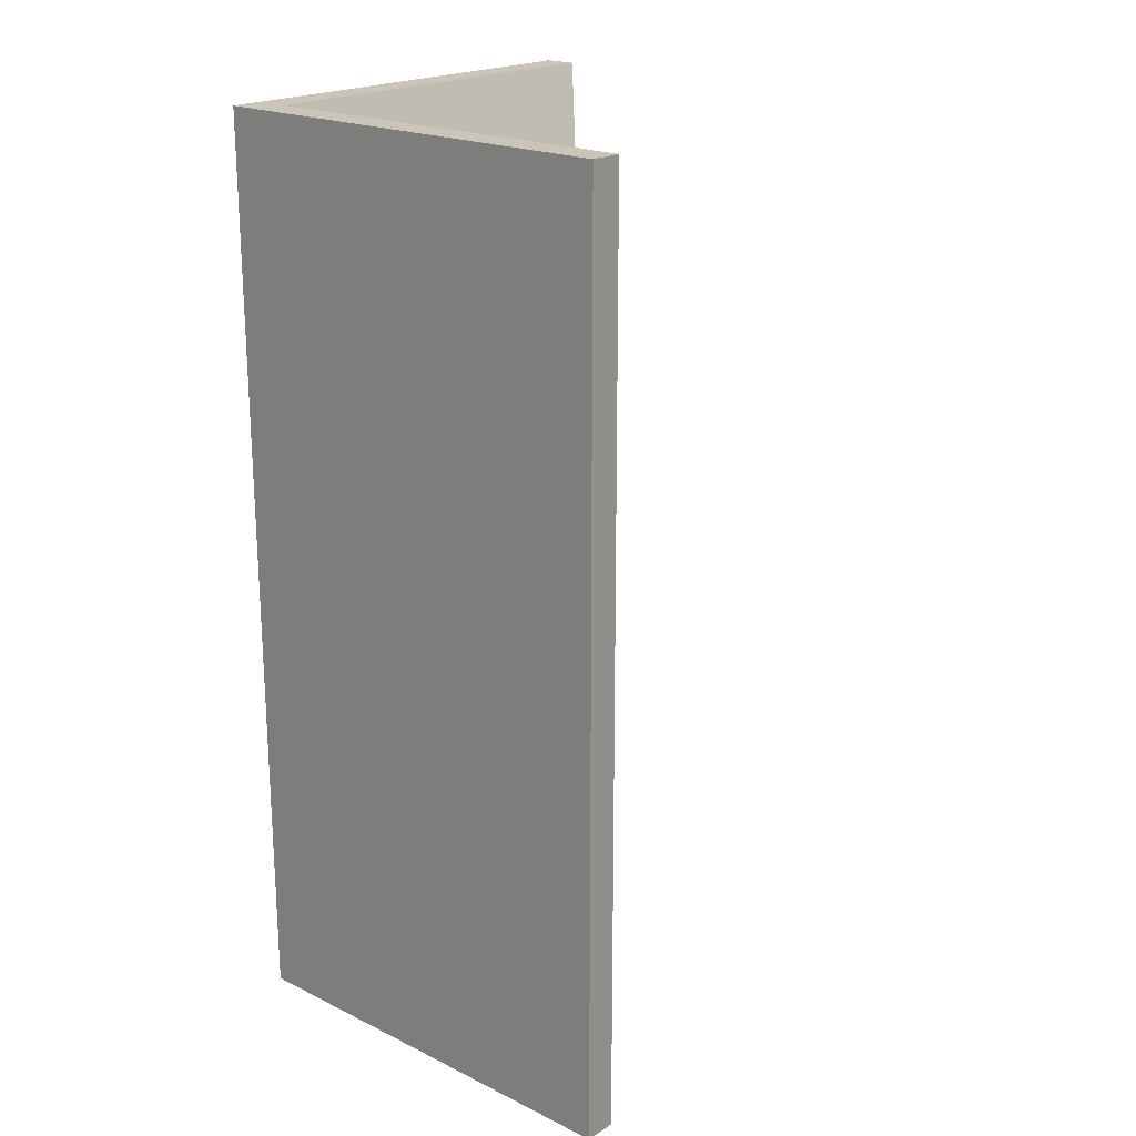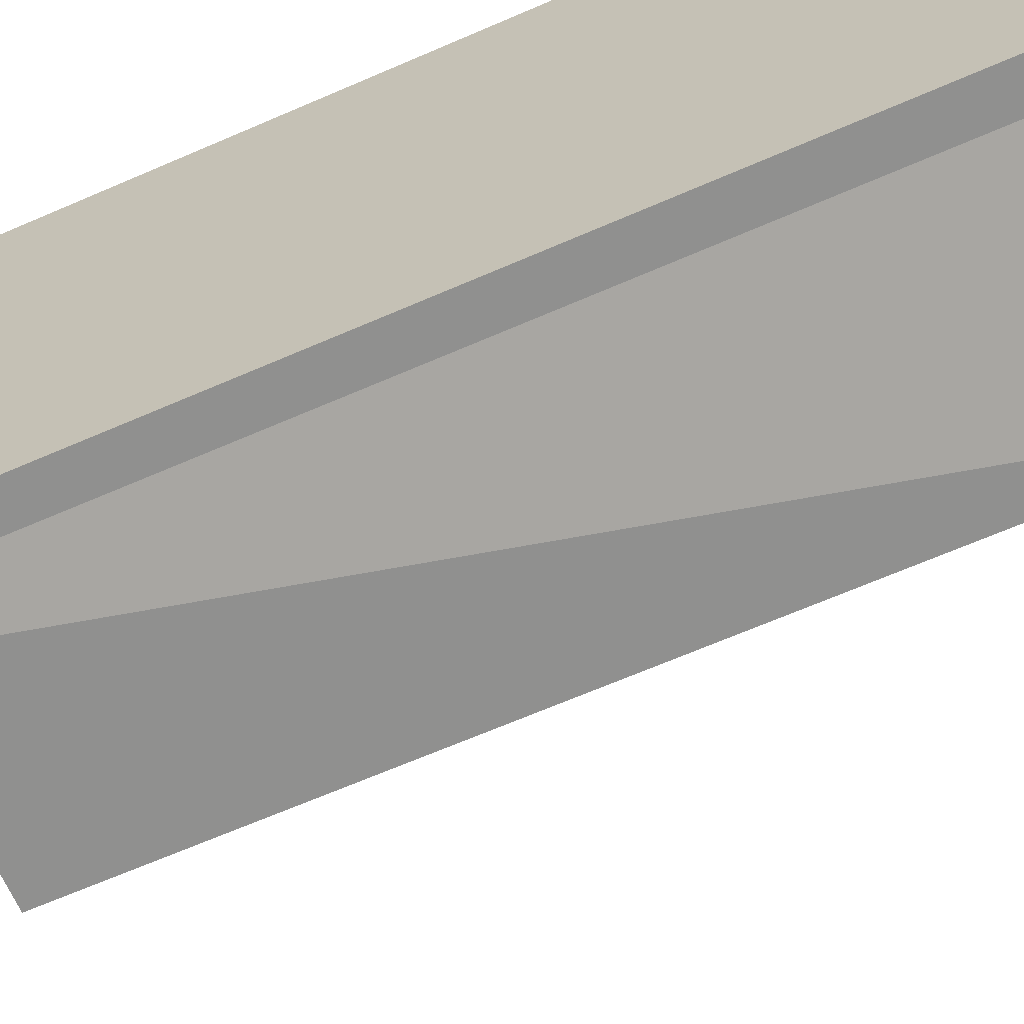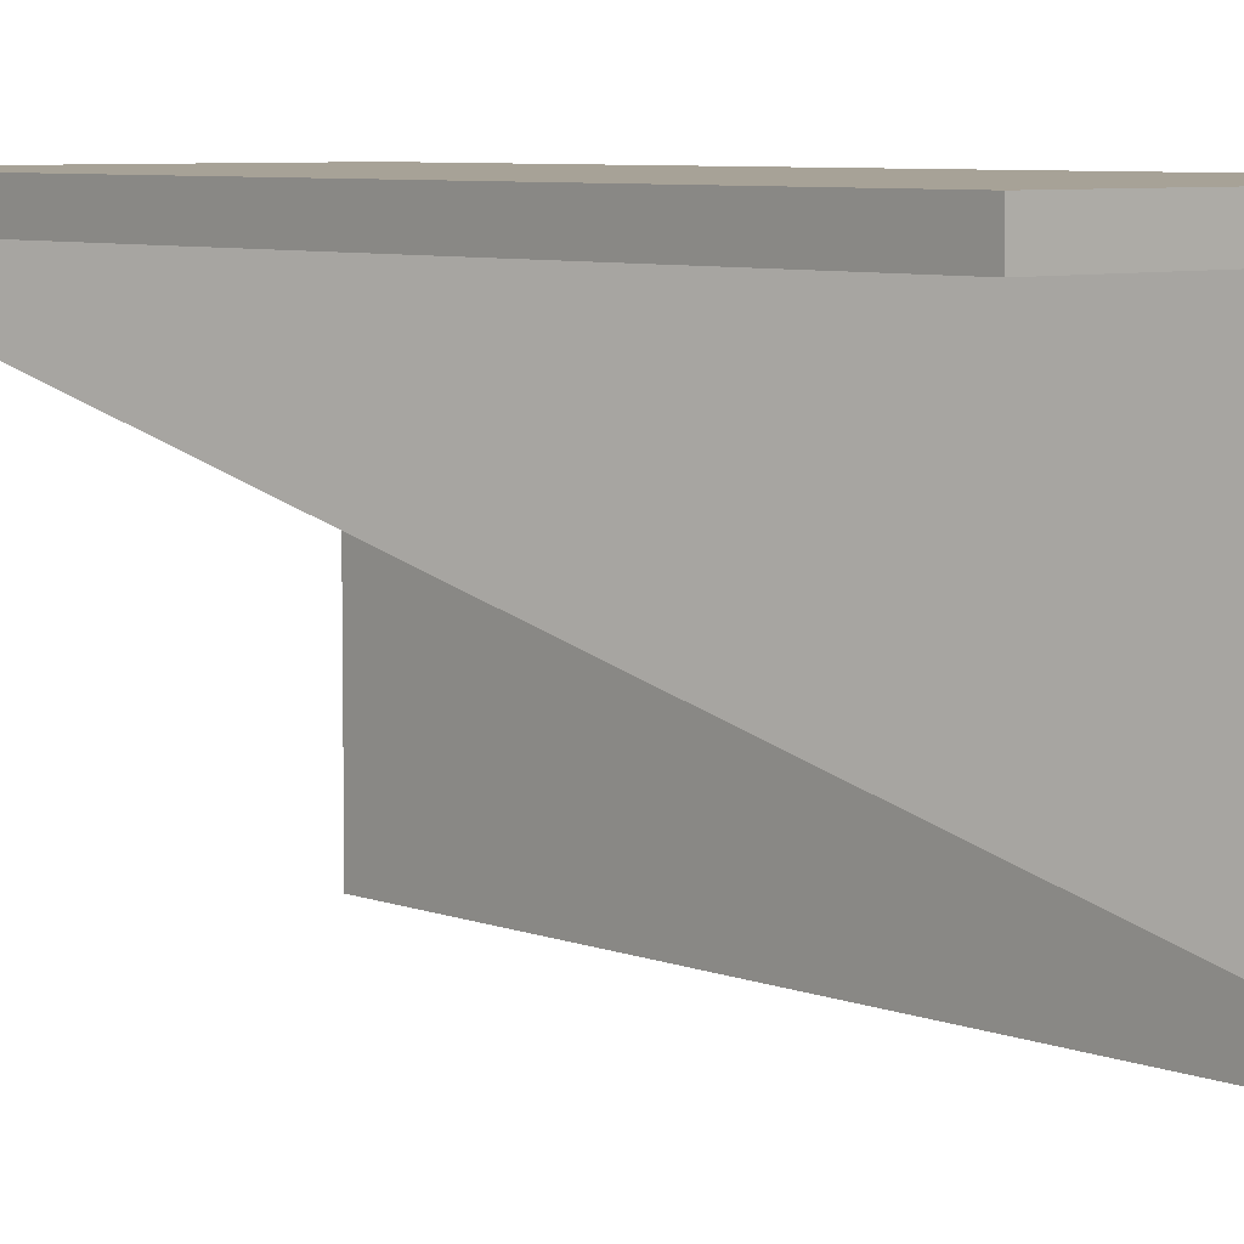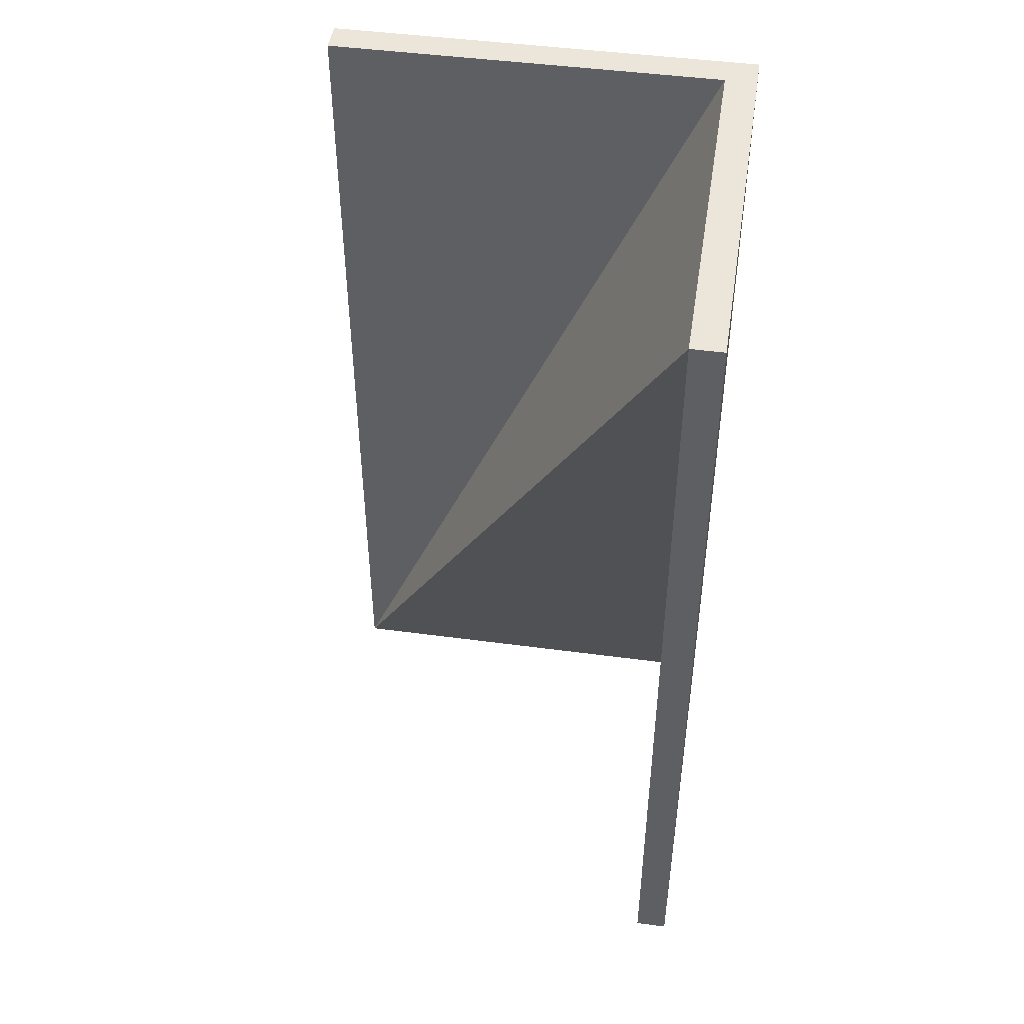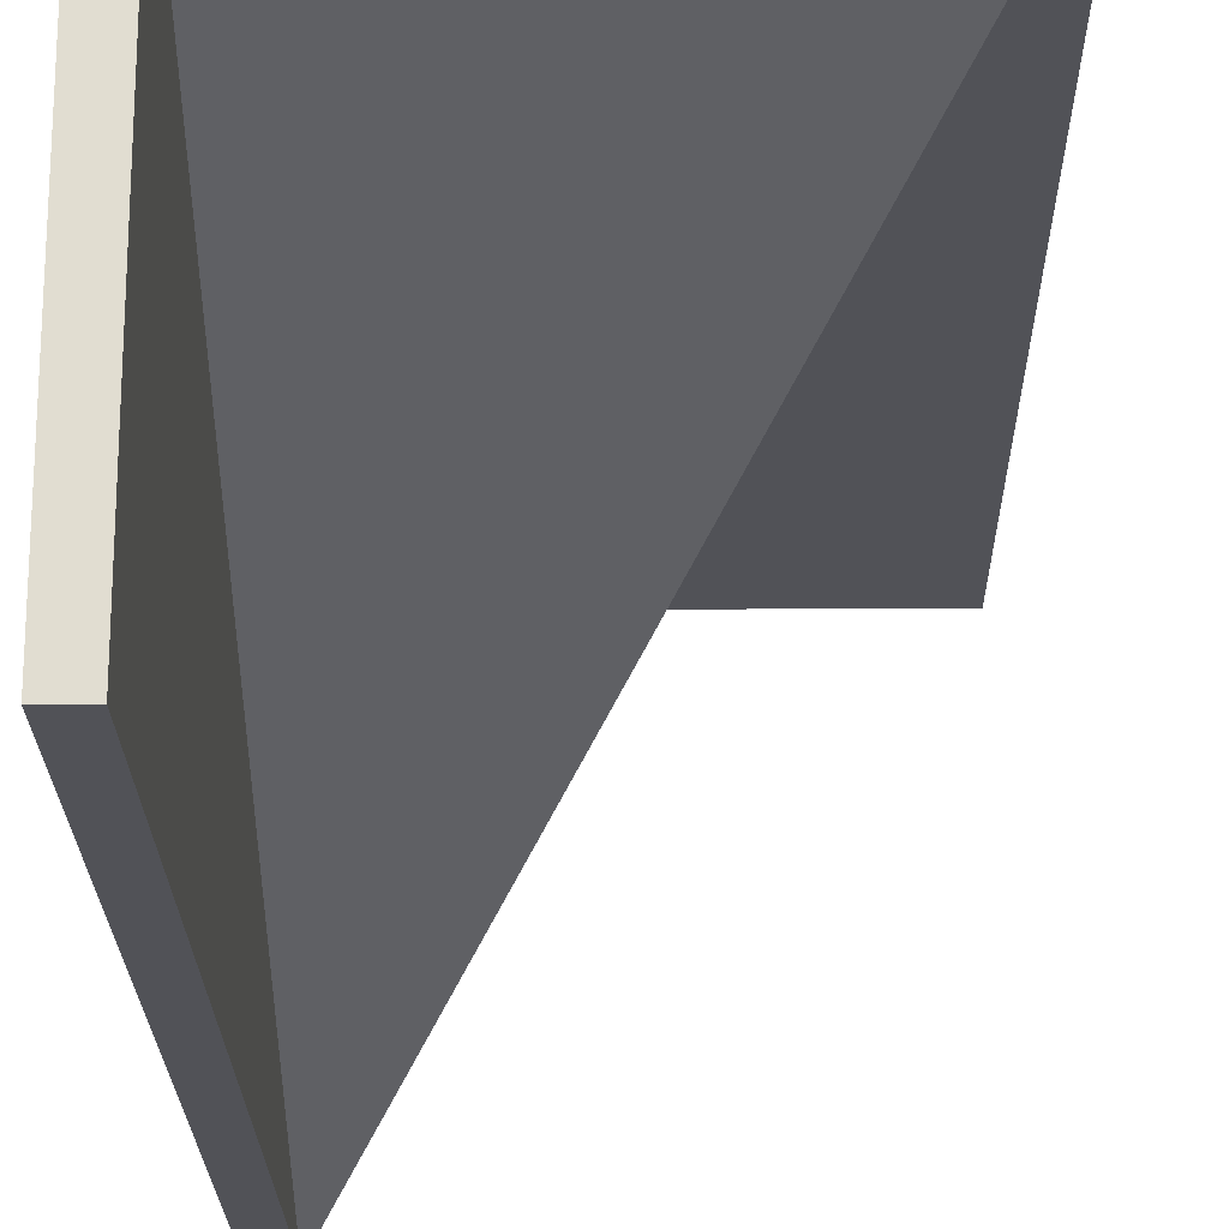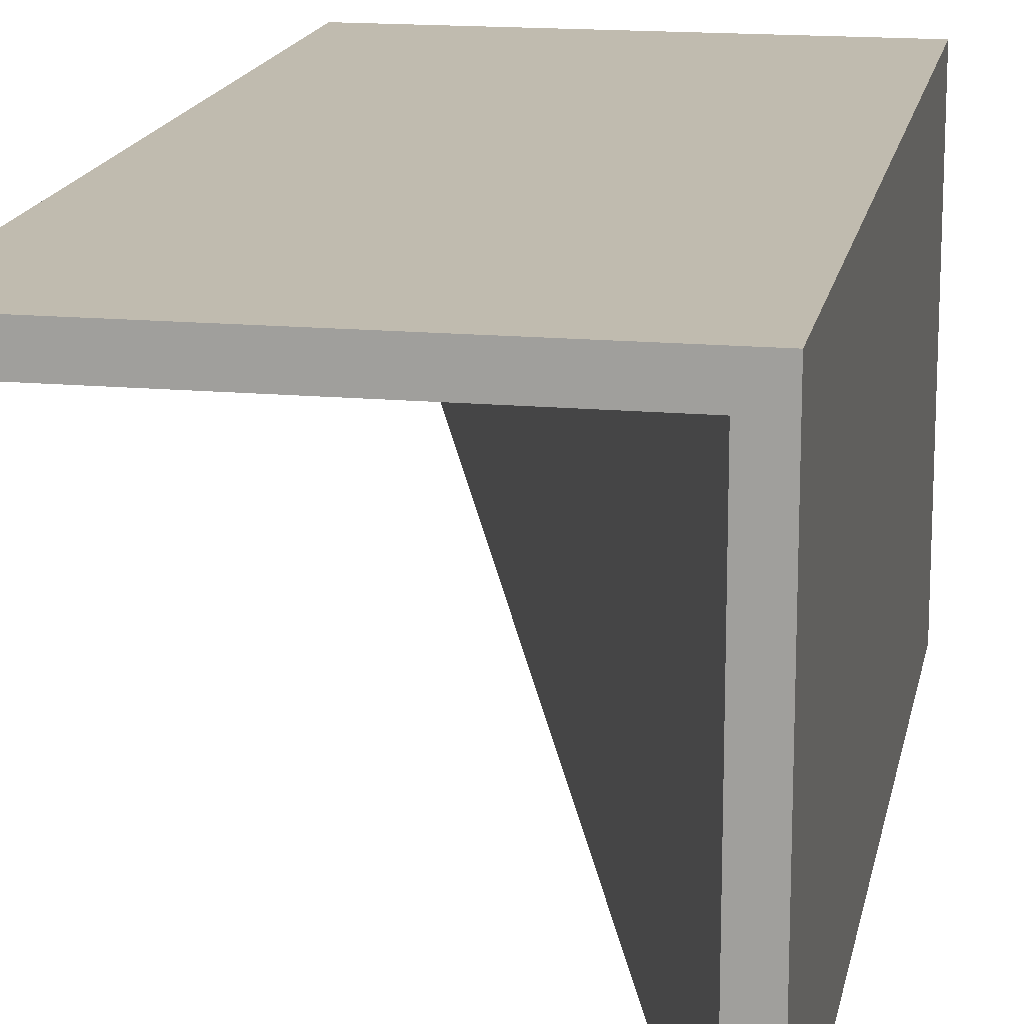
<metadata>
{"format":"obj","ext":"obj","renderer":"f3d","projection":"perspective","resolution":1024,"background":"white","views":[{"elev":20.5,"azim":-138.7,"up":"+Z"},{"elev":-65.6,"azim":113.7,"up":"+Y"},{"elev":6.6,"azim":-41.5,"up":"+Y"},{"elev":46.7,"azim":8.7,"up":"+Z"},{"elev":-21.6,"azim":-179.3,"up":"+Y"},{"elev":16.1,"azim":10.6,"up":"+Y"}]}
</metadata>
<code>
g Device_Prop_Box_01_v_070
v 0.03731 0.03731 -0.1815
v 0.03731 -0.1216 0.1815
v 0.03731 -0.1216 -0.1815
v -0.1216 0.03731 -0.1815
v 0.03731 -0.1216 0.1815
v 0.03731 0.03731 -0.1815
v -0.1216 0.03731 -0.1815
v 0.03731 0.03731 0.1815
v 0.03731 -0.1216 0.1815
v -0.1216 0.03731 0.1815
v 0.03731 0.03731 0.1815
v -0.1216 0.03731 -0.1815
v 0.05001 0.05001 -0.1815
v -0.1216 0.05001 0.1815
v -0.1216 0.05001 -0.1815
v 0.05001 0.05001 0.1815
v 0.05001 -0.1216 -0.1815
v 0.05001 0.05001 0.1815
v 0.05001 0.05001 -0.1815
v 0.05001 -0.1216 0.1815
v -0.1216 0.05001 0.1815
v 0.03731 0.03731 0.1815
v -0.1216 0.03731 0.1815
v 0.05001 0.05001 0.1815
v 0.03731 -0.1216 0.1815
v 0.05001 -0.1216 0.1815
v -0.1216 0.05001 -0.1815
v -0.1216 0.03731 0.1815
v -0.1216 0.03731 -0.1815
v -0.1216 0.05001 0.1815
v -0.1216 0.03731 -0.1815
v 0.05001 0.05001 -0.1815
v -0.1216 0.05001 -0.1815
v 0.03731 0.03731 -0.1815
v 0.05001 -0.1216 -0.1815
v 0.03731 -0.1216 -0.1815
v 0.05001 -0.1216 0.1815
v 0.03731 -0.1216 -0.1815
v 0.03731 -0.1216 0.1815
v 0.05001 -0.1216 -0.1815
g Device_Prop_Box_01_v_070_0
f 3 2 1
f 6 5 4
f 9 8 7
f 12 11 10
f 15 14 13
f 16 13 14
f 19 18 17
f 20 17 18
f 23 22 21
f 24 21 22
f 22 25 24
f 26 24 25
f 29 28 27
f 30 27 28
f 33 32 31
f 34 31 32
f 32 35 34
f 36 34 35
f 39 38 37
f 40 37 38

</code>
